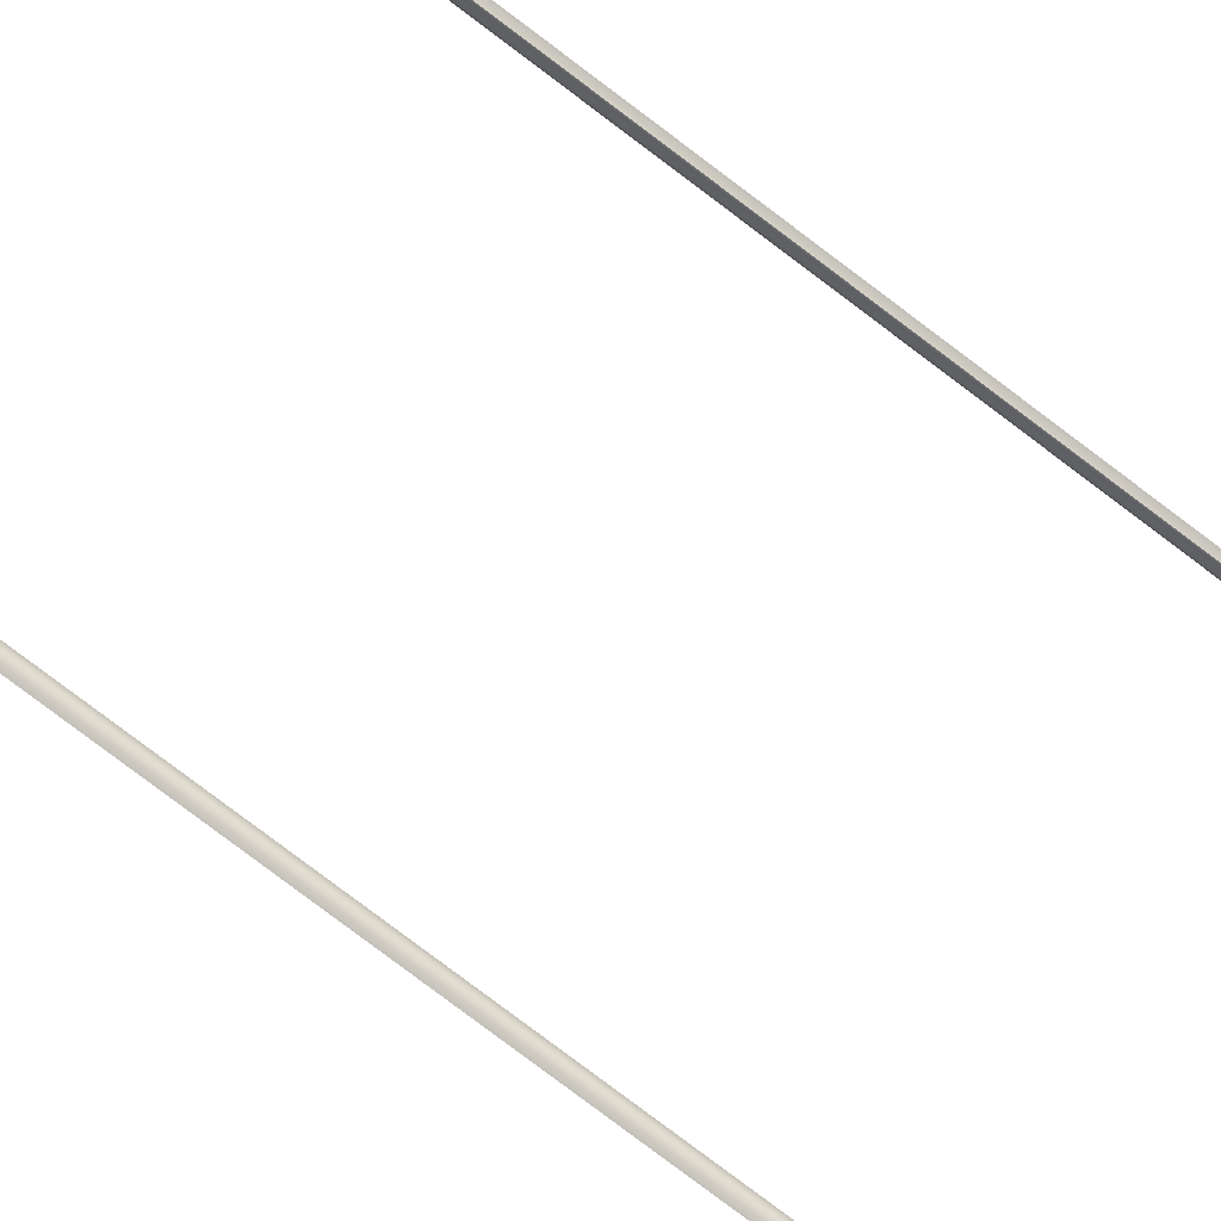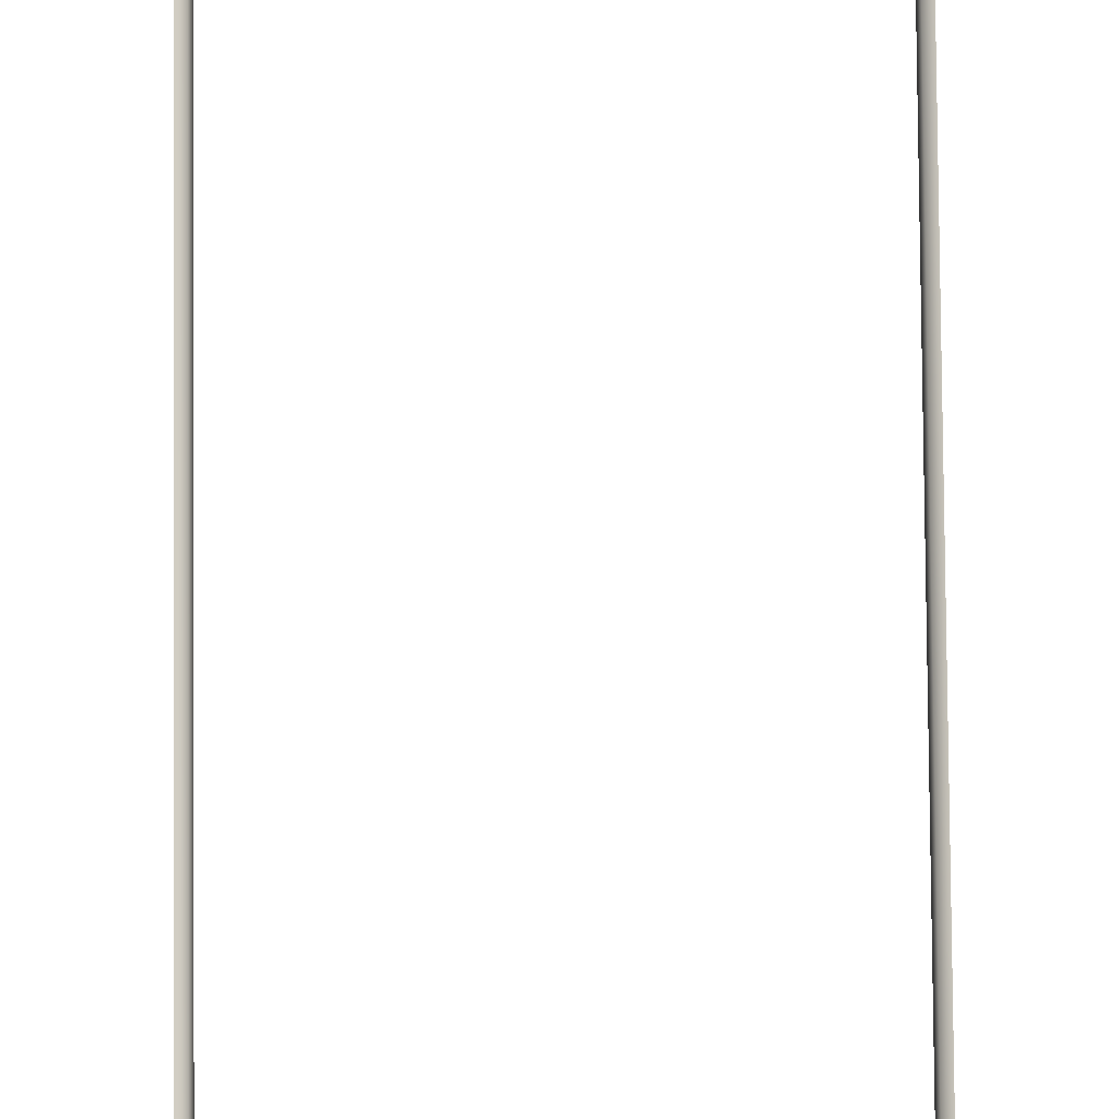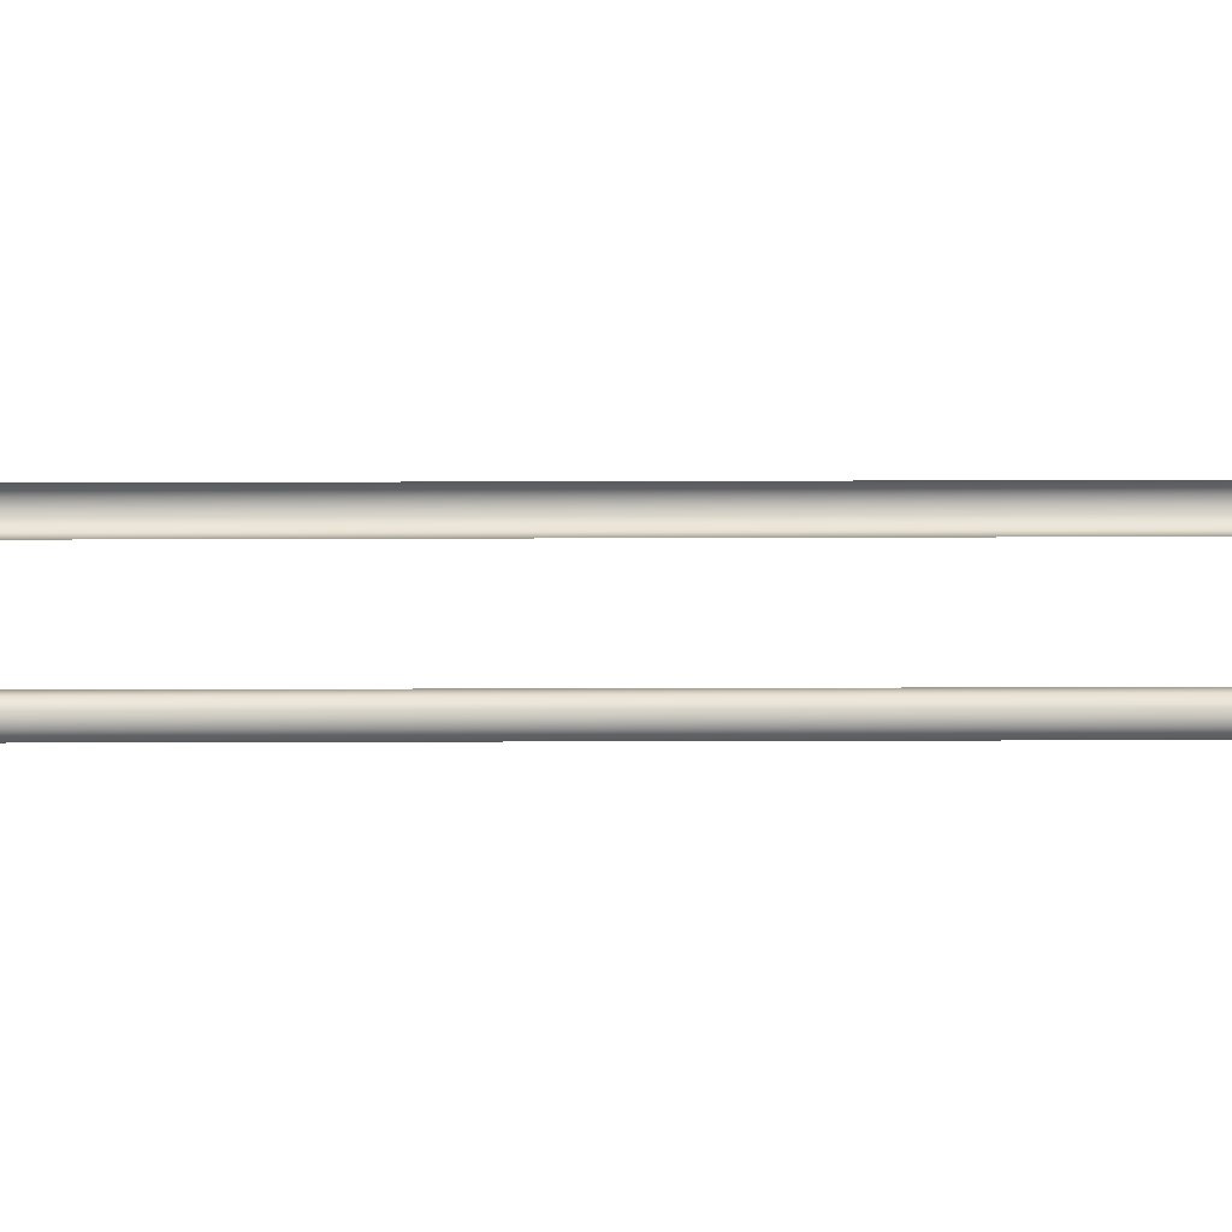
<metadata>
{"format":"obj","ext":"obj","renderer":"f3d","projection":"perspective","resolution":1024,"background":"white","views":[{"elev":-72.3,"azim":-127.9,"up":"+Y"},{"elev":76.9,"azim":179.5,"up":"+Y"},{"elev":-14.0,"azim":-89.4,"up":"+Y"}]}
</metadata>
<code>
o #ID97
v 0.1845 0.5208 0.3612
v 0.1824 0.5193 -0.4158
v 0.1824 0.5193 0.361
v 0.1845 0.5208 -0.4159
v 0.1815 0.5168 0.361
v 0.1815 0.5168 0.3575
v 0.1815 0.5168 0.2806
v 0.1815 0.5168 0.2036
v 0.1815 0.5168 0.1266
v 0.1815 0.5168 0.04967
v 0.1815 0.5168 -0.0273
v 0.1815 0.5168 -0.1043
v 0.1815 0.5168 -0.1812
v 0.1815 0.5168 -0.2582
v 0.1815 0.5168 -0.3352
v 0.1815 0.5168 -0.4121
v 0.1815 0.5168 -0.4157
v 0.1834 0.5208 0.3681
v 0.1813 0.5193 0.3674
v 0.1834 0.5208 -0.4228
v 0.1813 0.5193 -0.4222
v 0.1824 0.5144 0.36
v 0.1824 0.5144 0.361
v 0.1824 0.5144 0.3551
v 0.1824 0.5144 0.2831
v 0.1824 0.5144 0.2781
v 0.1824 0.5144 0.2061
v 0.1824 0.5144 0.2011
v 0.1824 0.5144 0.1291
v 0.1824 0.5144 0.1242
v 0.1824 0.5144 0.05214
v 0.1824 0.5144 0.04719
v 0.1824 0.5144 -0.02482
v 0.1824 0.5144 -0.02977
v 0.1824 0.5144 -0.1018
v 0.1824 0.5144 -0.1067
v 0.1824 0.5144 -0.1788
v 0.1824 0.5144 -0.1837
v 0.1824 0.5144 -0.2557
v 0.1824 0.5144 -0.2607
v 0.1824 0.5144 -0.3327
v 0.1824 0.5144 -0.3377
v 0.1824 0.5144 -0.4097
v 0.1824 0.5144 -0.4146
v 0.1824 0.5144 -0.4158
v 0.1806 0.5168 0.3672
v 0.1806 0.5168 -0.4219
v 0.1803 0.5208 0.3742
v 0.1785 0.5193 0.3729
v 0.1803 0.5208 -0.4289
v 0.1785 0.5193 -0.4277
v 0.1845 0.5128 -0.4159
v 0.1845 0.5128 0.2076
v 0.1845 0.5128 0.2766
v 0.1845 0.5128 0.1996
v 0.1845 0.5128 0.3612
v 0.1845 0.5128 -0.4081
v 0.1845 0.5128 -0.3392
v 0.1845 0.5128 -0.3312
v 0.1845 0.5128 -0.2622
v 0.1845 0.5128 -0.2542
v 0.1845 0.5128 -0.1852
v 0.1845 0.5128 -0.1772
v 0.1845 0.5128 -0.1083
v 0.1845 0.5128 -0.1003
v 0.1845 0.5128 -0.0313
v 0.1845 0.5128 -0.02329
v 0.1845 0.5128 0.04566
v 0.1845 0.5128 0.05367
v 0.1845 0.5128 0.1226
v 0.1845 0.5128 0.1306
v 0.1845 0.5128 0.2846
v 0.1845 0.5128 0.3535
v 0.1813 0.5144 0.3674
v 0.1813 0.5144 -0.4222
v 0.1779 0.5168 0.3724
v 0.1779 0.5168 -0.4272
v 0.1754 0.5208 0.379
v 0.1741 0.5193 0.3773
v 0.1754 0.5208 -0.4338
v 0.1741 0.5193 -0.4321
v 0.1834 0.5128 0.3681
v 0.1844 0.5128 0.3615
v 0.1834 0.5128 -0.4228
v 0.1844 0.5128 -0.4161
v 0.1785 0.5144 0.3729
v 0.1785 0.5144 -0.4277
v 0.1737 0.5168 0.3766
v 0.1737 0.5168 -0.4314
v 0.1693 0.5208 0.3821
v 0.1686 0.5193 0.3801
v 0.1693 0.5208 -0.4369
v 0.1686 0.5193 -0.4349
v 0.1803 0.5128 0.3742
v 0.1803 0.5128 -0.4289
v 0.1741 0.5144 0.3773
v 0.1741 0.5144 -0.4321
v 0.1684 0.5168 0.3793
v 0.1684 0.5168 -0.4341
v 0.1624 0.5208 0.3832
v 0.1622 0.5193 0.3811
v 0.1624 0.5208 -0.438
v 0.1622 0.5193 -0.4359
v 0.1754 0.5128 0.379
v 0.1754 0.5128 -0.4338
v 0.1686 0.5144 0.3801
v 0.1686 0.5144 -0.4349
v 0.1622 0.5168 0.3803
v 0.1622 0.5168 -0.4351
v 0.08698 0.5193 0.3811
v 0.08681 0.5208 0.3832
v 0.08698 0.5193 -0.4359
v 0.08681 0.5208 -0.438
v 0.1693 0.5128 0.3821
v 0.1693 0.5128 -0.4369
v 0.1622 0.5144 0.3811
v 0.1622 0.5144 -0.4359
v 0.08704 0.5168 0.3803
v 0.1246 0.5168 0.3803
v 0.09061 0.5168 0.3803
v 0.1586 0.5168 0.3803
v 0.1246 0.5168 -0.4351
v 0.1586 0.5168 -0.4351
v 0.09061 0.5168 -0.4351
v 0.08704 0.5168 -0.4351
v 0.08059 0.5193 0.3801
v 0.07993 0.5208 0.3821
v 0.08059 0.5193 -0.4349
v 0.07993 0.5208 -0.4369
v 0.1624 0.5128 0.3832
v 0.1626 0.5128 0.3832
v 0.1624 0.5128 -0.438
v 0.1626 0.5128 -0.438
v 0.08814 0.5144 0.3811
v 0.08698 0.5144 0.3811
v 0.09309 0.5144 0.3811
v 0.1221 0.5144 0.3811
v 0.1271 0.5144 0.3811
v 0.1561 0.5144 0.3811
v 0.1611 0.5144 0.3811
v 0.1611 0.5144 -0.4359
v 0.1561 0.5144 -0.4359
v 0.1271 0.5144 -0.4359
v 0.1221 0.5144 -0.4359
v 0.09309 0.5144 -0.4359
v 0.08814 0.5144 -0.4359
v 0.08698 0.5144 -0.4359
v 0.08084 0.5168 0.3793
v 0.08084 0.5168 -0.4341
v 0.07507 0.5193 0.3773
v 0.07381 0.5208 0.379
v 0.07507 0.5193 -0.4321
v 0.07381 0.5208 -0.4338
v 0.09462 0.5128 0.3832
v 0.08681 0.5128 0.3832
v 0.1206 0.5128 0.3832
v 0.1286 0.5128 0.3832
v 0.1546 0.5128 0.3832
v 0.09462 0.5128 -0.438
v 0.08681 0.5128 -0.438
v 0.1206 0.5128 -0.438
v 0.1286 0.5128 -0.438
v 0.1546 0.5128 -0.438
v 0.08059 0.5144 0.3801
v 0.08059 0.5144 -0.4349
v 0.07555 0.5168 0.3766
v 0.07555 0.5168 -0.4314
v 0.07068 0.5193 0.3729
v 0.06896 0.5208 0.3742
v 0.07068 0.5193 -0.4277
v 0.06896 0.5208 -0.4289
v 0.08661 0.5128 0.3832
v 0.07993 0.5128 0.3821
v 0.08661 0.5128 -0.438
v 0.07993 0.5128 -0.4369
v 0.07507 0.5144 0.3773
v 0.07507 0.5144 -0.4321
v 0.07134 0.5168 0.3724
v 0.07134 0.5168 -0.4272
v 0.06787 0.5193 0.3674
v 0.06584 0.5208 0.3681
v 0.06787 0.5193 -0.4222
v 0.06584 0.5208 -0.4228
v 0.07381 0.5128 0.379
v 0.07381 0.5128 -0.4338
v 0.07068 0.5144 0.3729
v 0.07068 0.5144 -0.4277
v 0.06864 0.5168 0.3672
v 0.06864 0.5168 -0.4219
v 0.06686 0.5193 0.361
v 0.06475 0.5208 0.3612
v 0.06686 0.5193 -0.4158
v 0.06475 0.5208 -0.4159
v 0.06896 0.5128 0.3742
v 0.06896 0.5128 -0.4289
v 0.06787 0.5144 0.3674
v 0.06787 0.5144 -0.4222
v 0.06766 0.5168 0.361
v 0.06766 0.5168 -0.4157
v 0.06584 0.5128 0.3681
v 0.06584 0.5128 -0.4228
v 0.06686 0.5144 0.361
v 0.06686 0.5144 -0.4158
v 0.06766 0.5168 0.3575
v 0.06766 0.5168 0.2806
v 0.06766 0.5168 0.2036
v 0.06766 0.5168 0.1266
v 0.06766 0.5168 0.04967
v 0.06766 0.5168 -0.0273
v 0.06766 0.5168 -0.1043
v 0.06766 0.5168 -0.1812
v 0.06766 0.5168 -0.2582
v 0.06766 0.5168 -0.3352
v 0.06766 0.5168 -0.4121
v 0.06478 0.5128 0.3615
v 0.06475 0.5128 0.3612
v 0.06477 0.5128 -0.4161
v 0.06475 0.5128 -0.4159
v 0.06686 0.5144 0.36
v 0.06686 0.5144 0.3551
v 0.06686 0.5144 0.2831
v 0.06686 0.5144 0.2781
v 0.06686 0.5144 0.2061
v 0.06686 0.5144 0.2011
v 0.06686 0.5144 0.1291
v 0.06686 0.5144 0.1242
v 0.06686 0.5144 0.05214
v 0.06686 0.5144 0.04719
v 0.06686 0.5144 -0.02482
v 0.06686 0.5144 -0.02977
v 0.06686 0.5144 -0.1018
v 0.06686 0.5144 -0.1067
v 0.06686 0.5144 -0.1788
v 0.06686 0.5144 -0.1837
v 0.06686 0.5144 -0.2557
v 0.06686 0.5144 -0.2607
v 0.06686 0.5144 -0.3327
v 0.06686 0.5144 -0.3377
v 0.06686 0.5144 -0.4097
v 0.06686 0.5144 -0.4146
v 0.06475 0.5128 -0.4081
v 0.06475 0.5128 -0.3392
v 0.06475 0.5128 -0.3312
v 0.06475 0.5128 -0.2622
v 0.06475 0.5128 -0.2542
v 0.06475 0.5128 -0.1852
v 0.06475 0.5128 -0.1772
v 0.06475 0.5128 -0.1083
v 0.06475 0.5128 -0.1003
v 0.06475 0.5128 -0.0313
v 0.06475 0.5128 -0.02329
v 0.06475 0.5128 0.04566
v 0.06475 0.5128 0.05367
v 0.06475 0.5128 0.1226
v 0.06475 0.5128 0.1306
v 0.06475 0.5128 0.1996
v 0.06475 0.5128 0.2076
v 0.06475 0.5128 0.2766
v 0.06475 0.5128 0.2846
v 0.06475 0.5128 0.3535
f 1 2 3
f 2 1 4
f 2 5 3
f 5 2 6
f 6 2 7
f 7 2 8
f 8 2 9
f 9 2 10
f 10 2 11
f 11 2 12
f 12 2 13
f 13 2 14
f 14 2 15
f 15 2 16
f 16 2 17
f 18 3 19
f 3 18 1
f 2 20 21
f 20 2 4
f 5 22 23
f 22 5 6
f 22 6 24
f 24 6 7
f 24 7 25
f 25 7 26
f 26 7 8
f 26 8 27
f 27 8 28
f 28 8 9
f 28 9 29
f 29 9 30
f 30 9 10
f 30 10 31
f 31 10 32
f 32 10 11
f 32 11 33
f 33 11 34
f 34 11 12
f 34 12 35
f 35 12 36
f 36 12 13
f 36 13 37
f 37 13 38
f 38 13 14
f 38 14 39
f 39 14 40
f 40 14 15
f 40 15 41
f 41 15 42
f 42 15 16
f 42 16 43
f 43 16 44
f 44 16 17
f 44 17 45
f 3 46 19
f 46 3 5
f 2 47 17
f 47 2 21
f 48 19 49
f 19 48 18
f 21 50 51
f 50 21 20
f 52 44 45
f 44 52 42
f 42 52 40
f 40 52 38
f 38 52 36
f 36 52 34
f 34 52 32
f 32 52 28
f 28 52 27
f 27 52 26
f 26 52 25
f 25 52 24
f 53 54 55
f 24 23 22
f 23 24 56
f 56 24 52
f 56 52 57
f 56 57 58
f 56 58 59
f 56 59 60
f 56 60 61
f 56 61 62
f 56 62 63
f 56 63 64
f 56 64 65
f 56 65 66
f 56 66 67
f 56 67 68
f 56 68 69
f 56 69 70
f 56 70 71
f 56 71 55
f 56 55 54
f 56 54 72
f 56 72 73
f 32 30 31
f 30 32 29
f 29 32 28
f 32 33 34
f 34 35 36
f 36 37 38
f 38 39 40
f 40 41 42
f 42 43 44
f 46 23 74
f 23 46 5
f 47 45 17
f 45 47 75
f 19 76 49
f 76 19 46
f 21 77 47
f 77 21 51
f 78 49 79
f 49 78 48
f 51 80 81
f 80 51 50
f 23 82 74
f 82 23 56
f 82 56 83
f 84 45 75
f 45 84 52
f 52 84 85
f 76 74 86
f 74 76 46
f 77 75 47
f 75 77 87
f 49 88 79
f 88 49 76
f 51 89 77
f 89 51 81
f 90 79 91
f 79 90 78
f 81 92 93
f 92 81 80
f 74 94 86
f 94 74 82
f 95 75 87
f 75 95 84
f 88 86 96
f 86 88 76
f 77 97 87
f 97 77 89
f 91 88 98
f 88 91 79
f 81 99 89
f 99 81 93
f 100 91 101
f 91 100 90
f 93 102 103
f 102 93 92
f 86 104 96
f 104 86 94
f 105 87 97
f 87 105 95
f 98 96 106
f 96 98 88
f 89 107 97
f 107 89 99
f 101 98 108
f 98 101 91
f 93 109 99
f 109 93 103
f 100 110 111
f 110 100 101
f 112 102 113
f 102 112 103
f 96 114 106
f 114 96 104
f 115 97 107
f 97 115 105
f 108 106 116
f 106 108 98
f 99 117 107
f 117 99 109
f 118 119 120
f 119 118 121
f 121 118 108
f 108 118 110
f 108 110 101
f 109 122 123
f 122 109 124
f 124 109 125
f 125 109 103
f 125 103 112
f 111 126 127
f 126 111 110
f 128 113 129
f 113 128 112
f 106 130 116
f 130 106 131
f 131 106 114
f 132 107 117
f 107 132 133
f 107 133 115
f 118 134 135
f 134 118 136
f 136 118 137
f 137 118 138
f 138 118 139
f 139 118 140
f 140 118 116
f 116 118 120
f 116 121 108
f 121 116 120
f 121 120 119
f 109 141 117
f 141 109 142
f 142 109 143
f 143 109 144
f 144 109 145
f 145 109 146
f 146 109 147
f 147 109 123
f 147 124 125
f 124 147 123
f 124 123 122
f 126 118 148
f 118 126 110
f 112 149 125
f 149 112 128
f 127 150 151
f 150 127 126
f 152 129 153
f 129 152 128
f 135 154 155
f 154 135 134
f 154 134 136
f 154 136 137
f 154 137 156
f 156 137 157
f 157 137 138
f 157 138 139
f 157 139 158
f 158 139 130
f 130 139 140
f 130 140 116
f 159 147 160
f 147 159 146
f 146 159 145
f 145 159 144
f 144 159 161
f 144 161 162
f 144 162 143
f 143 162 142
f 142 162 163
f 142 163 132
f 142 132 141
f 141 132 117
f 148 135 164
f 135 148 118
f 125 165 147
f 165 125 149
f 150 148 166
f 148 150 126
f 128 167 149
f 167 128 152
f 151 168 169
f 168 151 150
f 170 153 171
f 153 170 152
f 164 172 173
f 172 164 135
f 172 135 155
f 174 165 175
f 165 174 147
f 147 174 160
f 166 164 176
f 164 166 148
f 149 177 165
f 177 149 167
f 166 168 150
f 168 166 178
f 152 179 167
f 179 152 170
f 169 180 181
f 180 169 168
f 182 171 183
f 171 182 170
f 176 173 184
f 173 176 164
f 175 177 185
f 177 175 165
f 186 166 176
f 166 186 178
f 167 187 177
f 187 167 179
f 178 180 168
f 180 178 188
f 179 182 189
f 182 179 170
f 181 190 191
f 190 181 180
f 192 183 193
f 183 192 182
f 186 184 194
f 184 186 176
f 185 187 195
f 187 185 177
f 196 178 186
f 178 196 188
f 197 179 189
f 179 197 187
f 188 190 180
f 190 188 198
f 189 192 199
f 192 189 182
f 190 193 191
f 193 190 192
f 196 194 200
f 194 196 186
f 195 197 201
f 197 195 187
f 202 188 196
f 188 202 198
f 203 189 199
f 189 203 197
f 198 192 190
f 192 198 204
f 192 204 205
f 192 205 206
f 192 206 207
f 192 207 208
f 192 208 209
f 192 209 210
f 192 210 211
f 192 211 212
f 192 212 213
f 192 213 214
f 192 214 199
f 202 215 216
f 215 202 200
f 200 202 196
f 217 203 218
f 203 217 201
f 203 201 197
f 219 198 202
f 198 219 204
f 204 219 220
f 204 220 205
f 205 220 221
f 205 221 222
f 205 222 206
f 206 222 223
f 206 223 224
f 206 224 207
f 207 224 225
f 207 225 226
f 207 226 208
f 208 226 227
f 208 227 228
f 208 228 209
f 209 228 229
f 209 229 230
f 209 230 210
f 210 230 231
f 210 231 232
f 210 232 211
f 211 232 233
f 211 233 234
f 211 234 212
f 212 234 235
f 212 235 236
f 212 236 213
f 213 236 237
f 213 237 238
f 213 238 214
f 214 238 239
f 214 239 240
f 214 240 199
f 199 240 203
f 237 236 238
f 235 234 236
f 203 241 218
f 241 203 242
f 242 203 243
f 243 203 244
f 244 203 245
f 245 203 246
f 246 203 247
f 247 203 248
f 248 203 249
f 249 203 250
f 250 203 251
f 251 203 252
f 252 203 253
f 253 203 254
f 254 203 255
f 255 203 256
f 256 203 257
f 257 203 258
f 258 203 259
f 259 203 232
f 232 203 234
f 232 234 233
f 234 203 240
f 234 240 239
f 234 239 238
f 234 238 236
f 231 230 232
f 229 228 230
f 227 226 228
f 221 220 222
f 259 216 260
f 216 259 202
f 202 259 232
f 202 232 230
f 202 230 228
f 202 228 226
f 202 226 225
f 202 225 224
f 202 224 223
f 202 223 222
f 202 222 220
f 202 220 219

</code>
